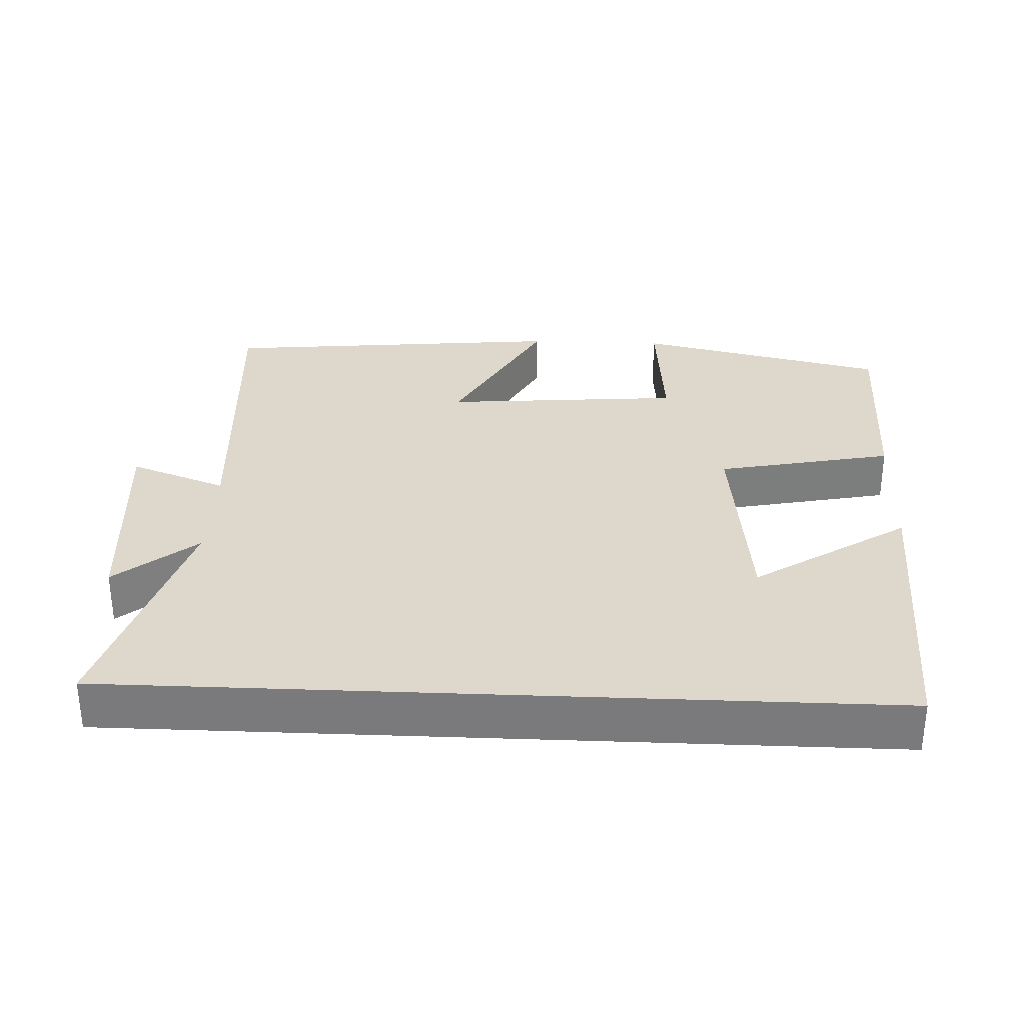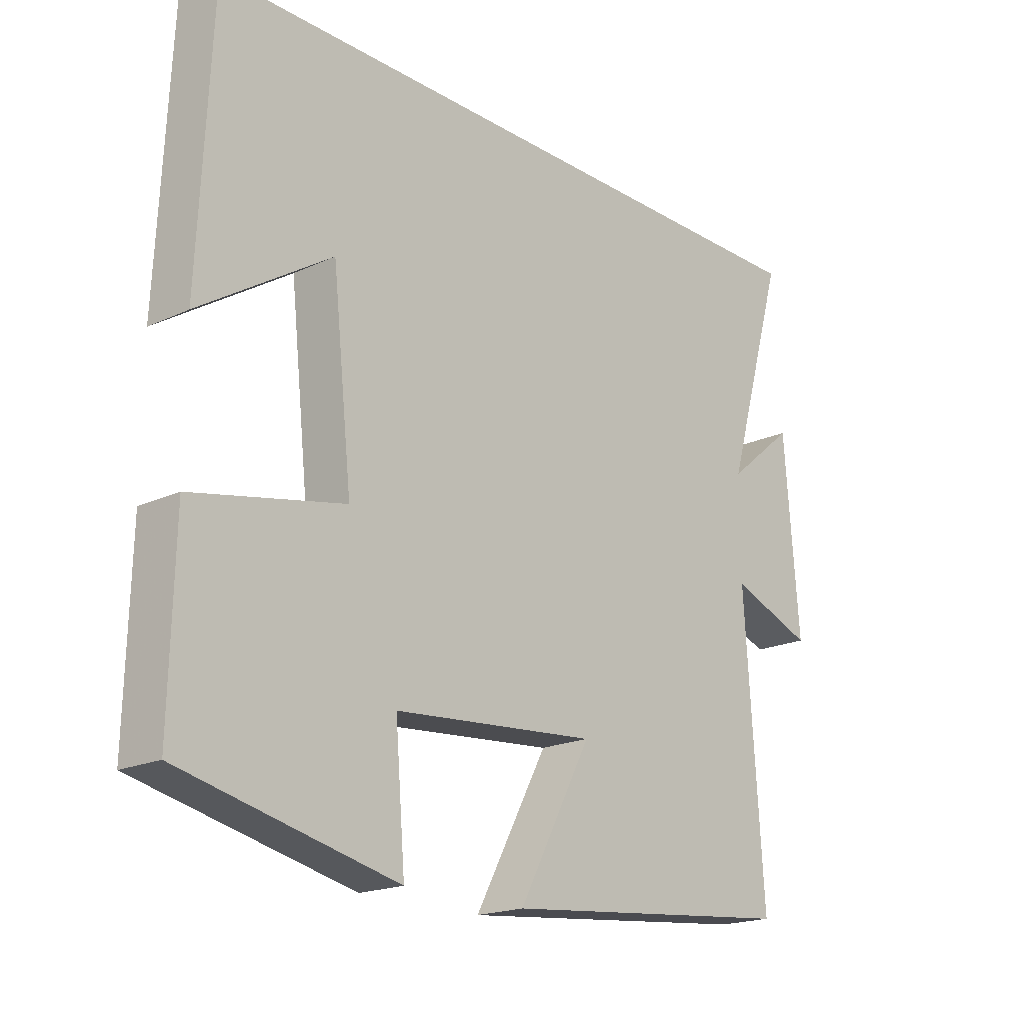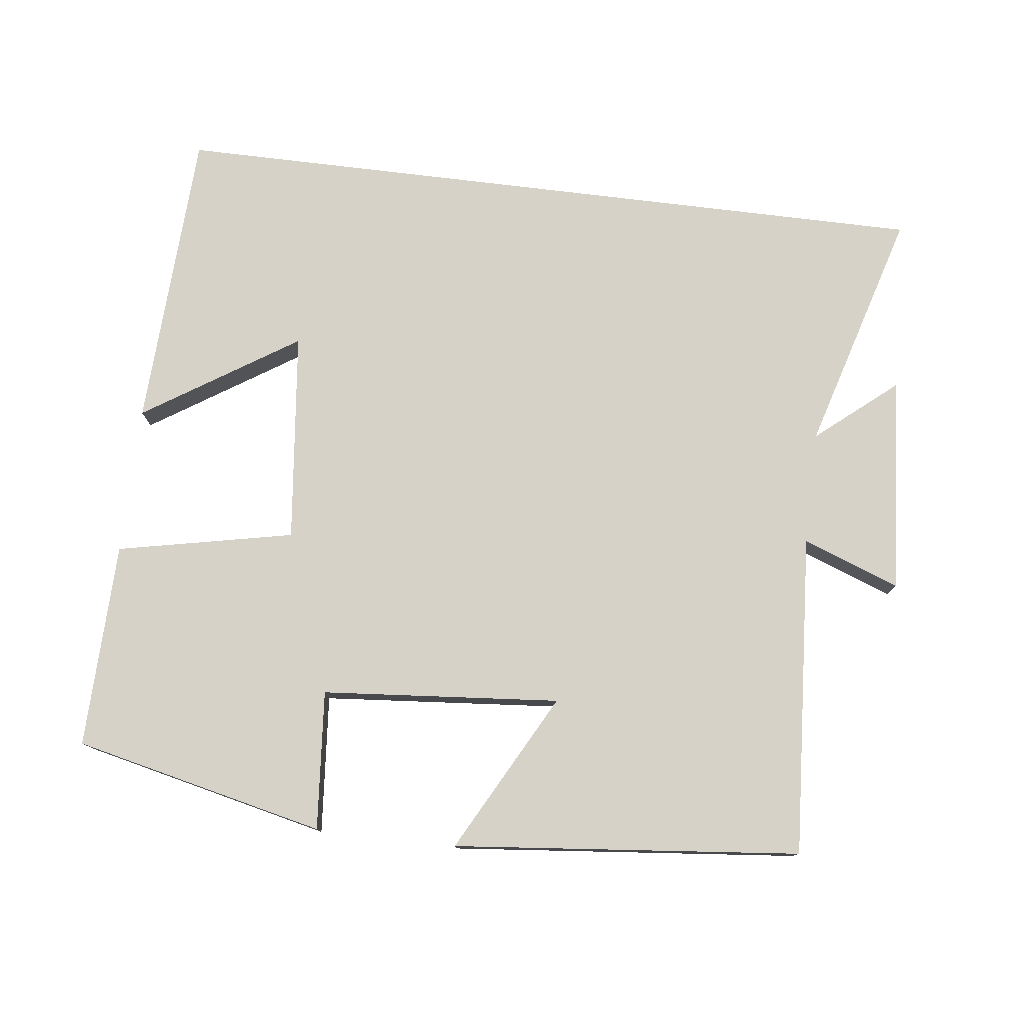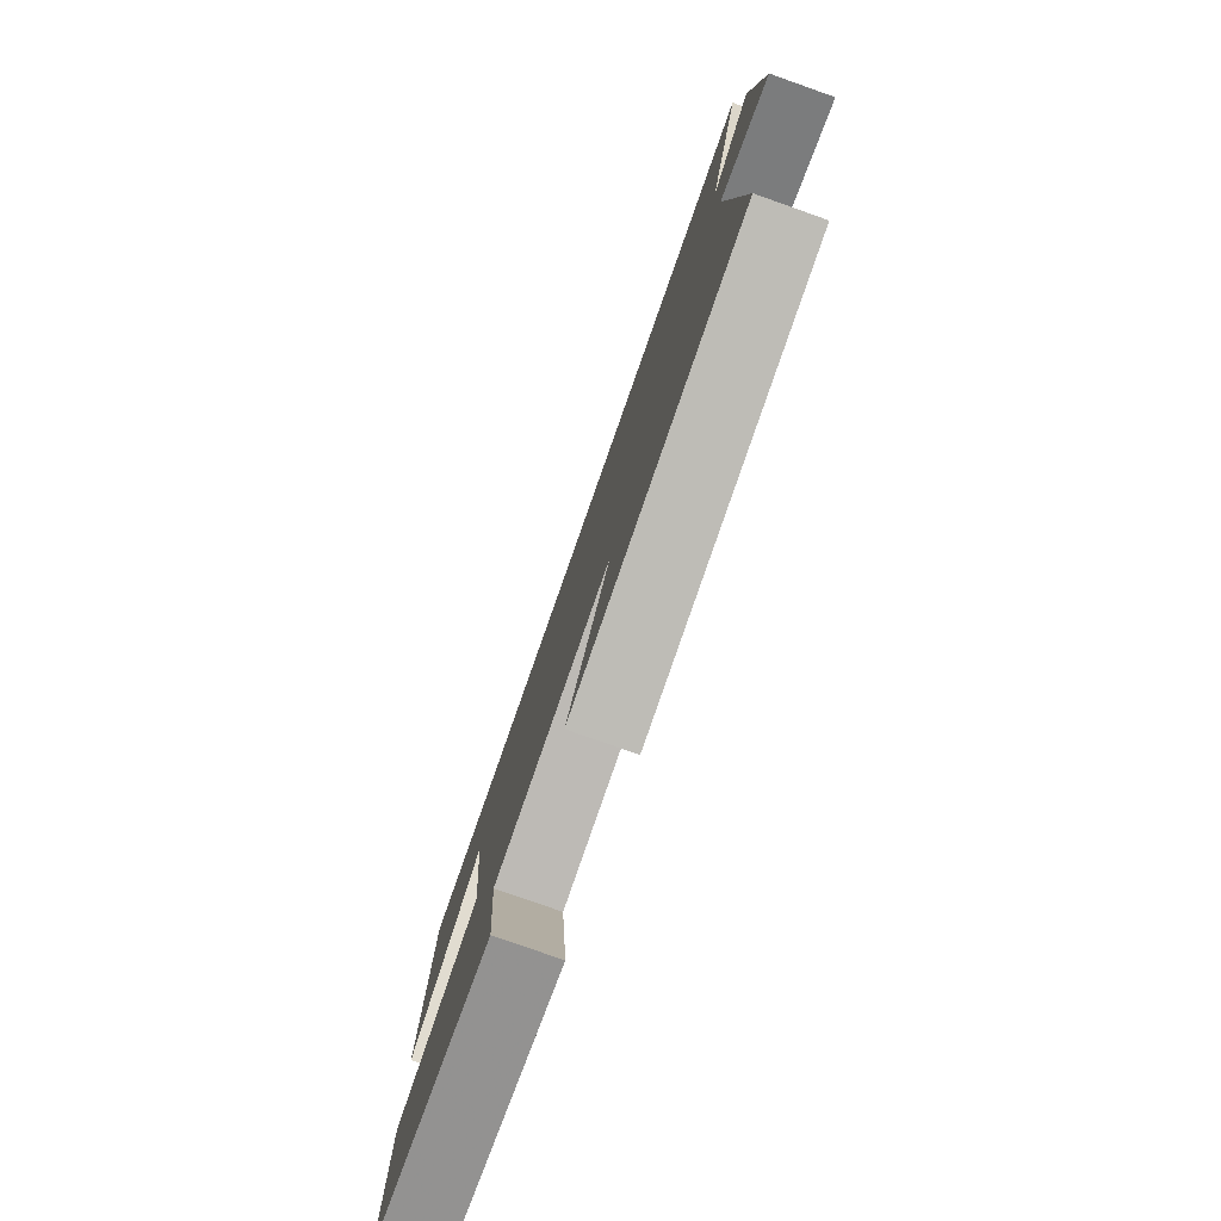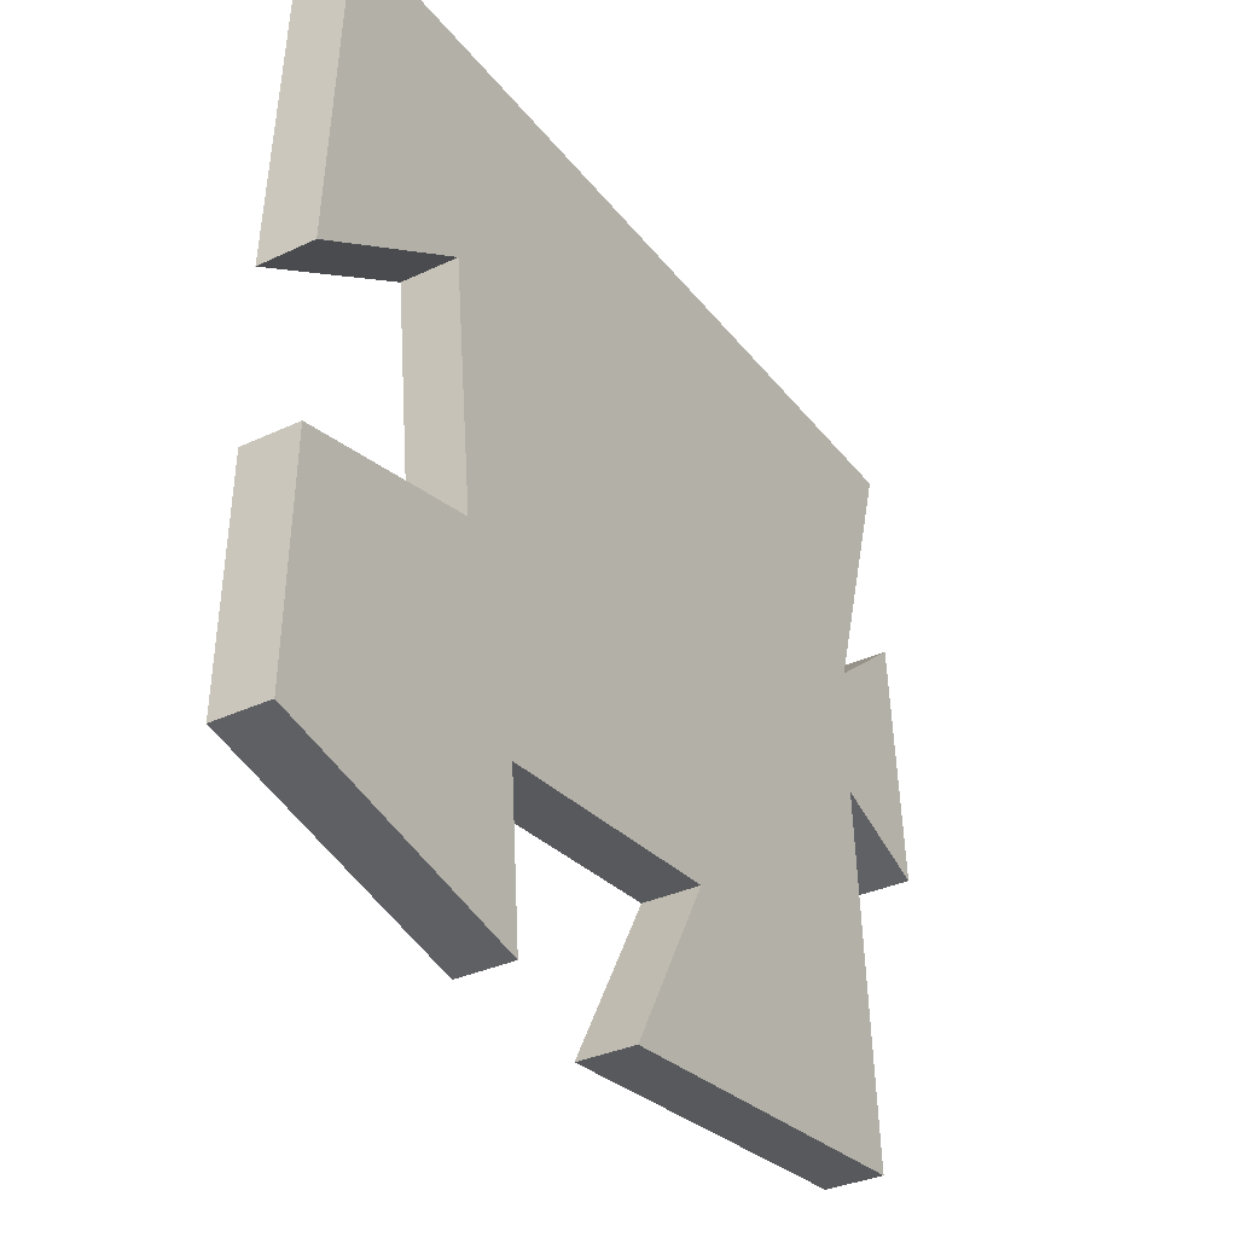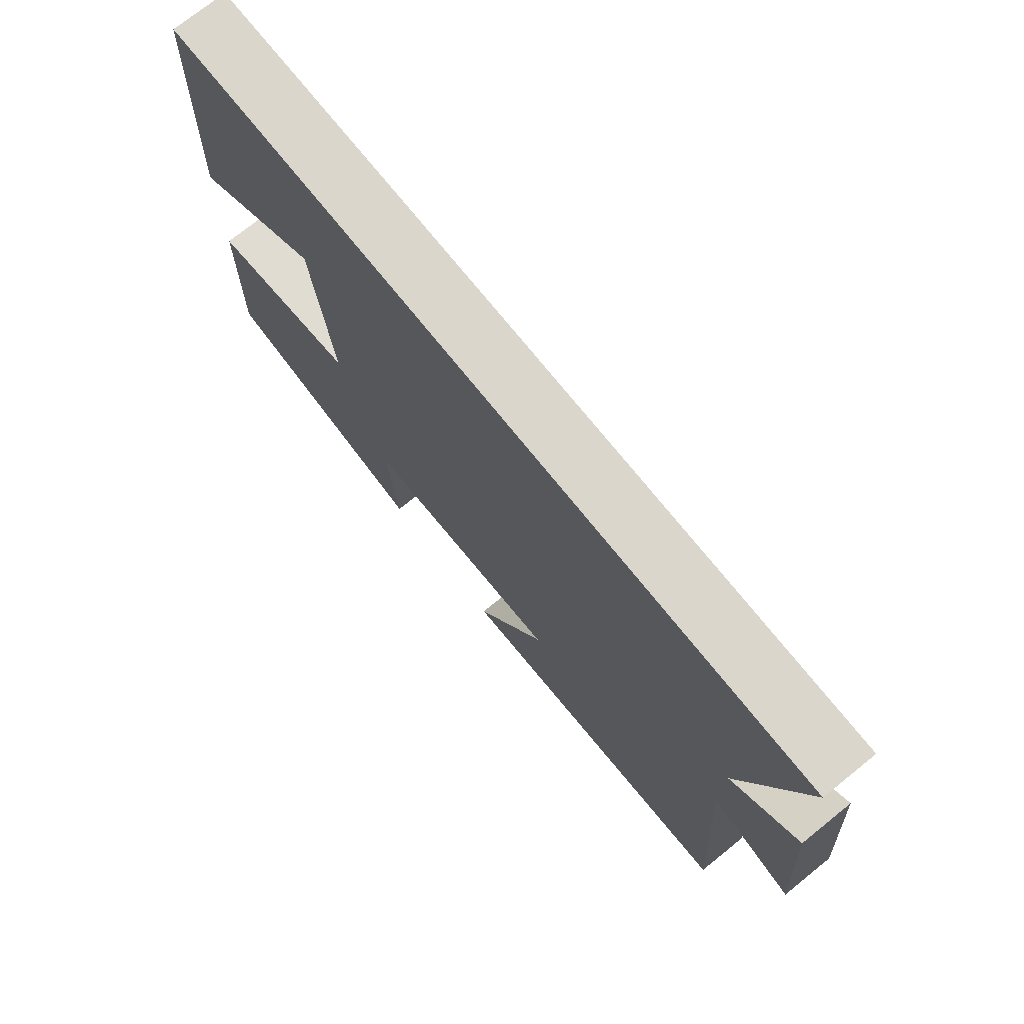
<metadata>
{"format":"obj","ext":"obj","renderer":"f3d","projection":"perspective","resolution":1024,"background":"white","views":[{"elev":31.5,"azim":2.5,"up":"+Y"},{"elev":-19.1,"azim":131.4,"up":"+Z"},{"elev":77.6,"azim":-173.1,"up":"+Y"},{"elev":-79.1,"azim":-109.4,"up":"+Z"},{"elev":-34.3,"azim":122.3,"up":"+Z"},{"elev":73.9,"azim":-128.8,"up":"+Z"}]}
</metadata>
<code>
v -0.53 0.07 -0.452
v -0.5 0.07 0.001
v -0.636 0.07 -0.05
v -0.612 0.07 0.254
v -0.5 0.07 0.161
v -0.599 0.07 0.5
v 0.48 0.07 0.5
v 0.5 0.07 0.076
v 0.285 0.07 0.215
v 0.253 0.07 -0.081
v 0.5 0.07 -0.132
v 0.507 0.07 -0.42
v 0.155 0.07 -0.5
v 0.171 0.07 -0.305
v -0.163 0.07 -0.277
v -0.043 0.07 -0.5
v -0.53 0 -0.452
v -0.5 0 0.001
v -0.636 0 -0.05
v -0.612 0 0.254
v -0.5 0 0.161
v -0.599 0 0.5
v 0.48 0 0.5
v 0.5 0 0.076
v 0.285 0 0.215
v 0.253 0 -0.081
v 0.5 0 -0.132
v 0.507 0 -0.42
v 0.155 0 -0.5
v 0.171 0 -0.305
v -0.163 0 -0.277
v -0.043 0 -0.5
f 15 16 1 2
f 14 15 2
f 12 13 14
f 11 12 14
f 10 11 14
f 9 10 14 2
f 7 8 9
f 5 6 7 9
f 5 9 2
f 2 3 4 5
f 18 17 32 31
f 18 31 30
f 30 29 28
f 30 28 27
f 30 27 26
f 18 30 26 25
f 25 24 23
f 25 23 22 21
f 18 25 21
f 21 20 19 18
f 1 17 18 2
f 2 18 19 3
f 3 19 20 4
f 4 20 21 5
f 5 21 22 6
f 6 22 23 7
f 7 23 24 8
f 8 24 25 9
f 9 25 26 10
f 10 26 27 11
f 11 27 28 12
f 12 28 29 13
f 13 29 30 14
f 14 30 31 15
f 15 31 32 16
f 16 32 17 1

</code>
